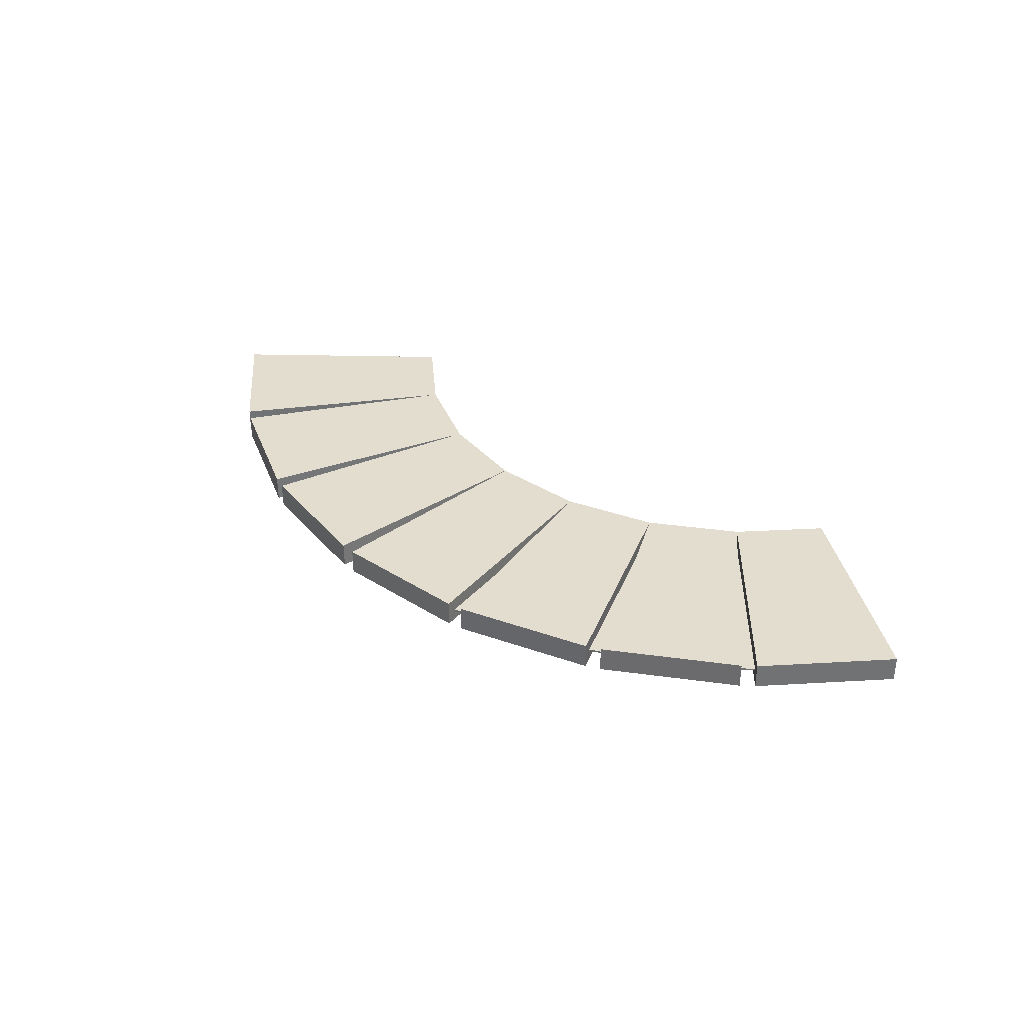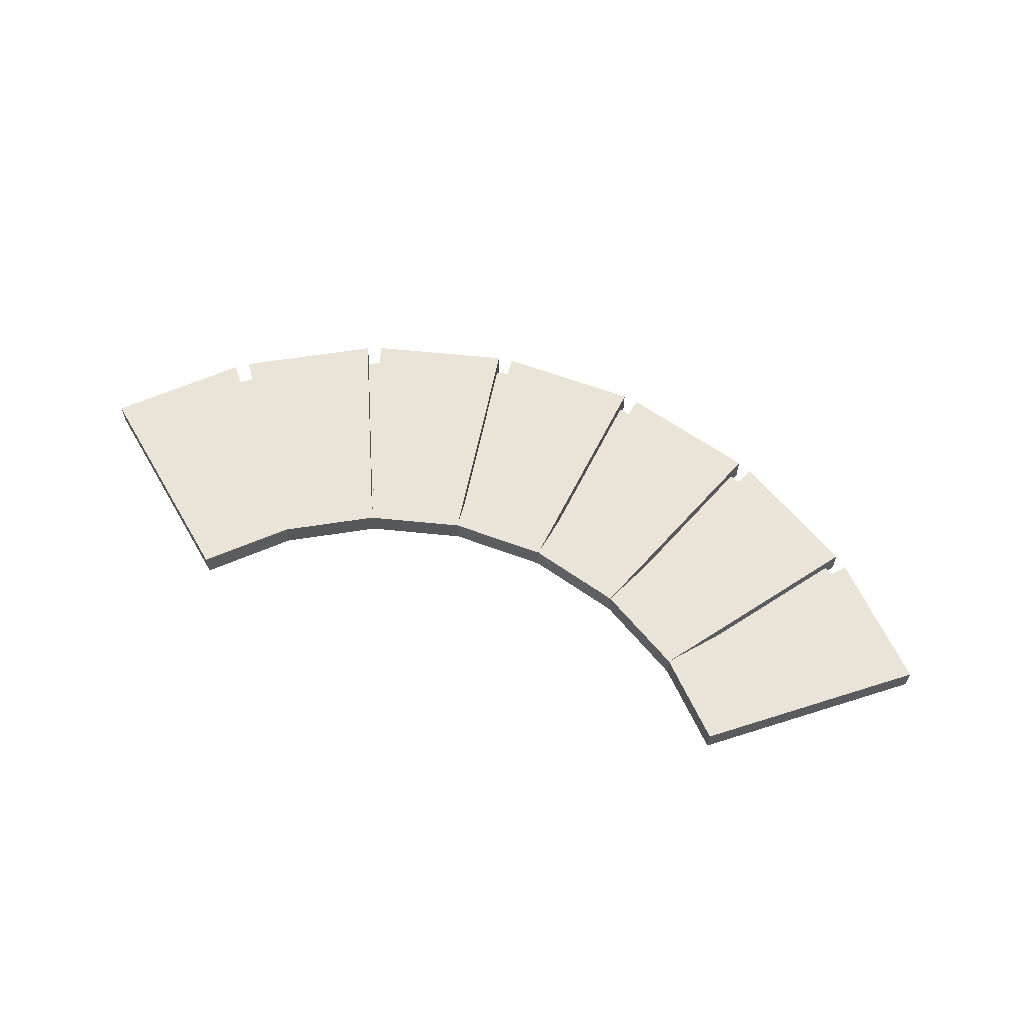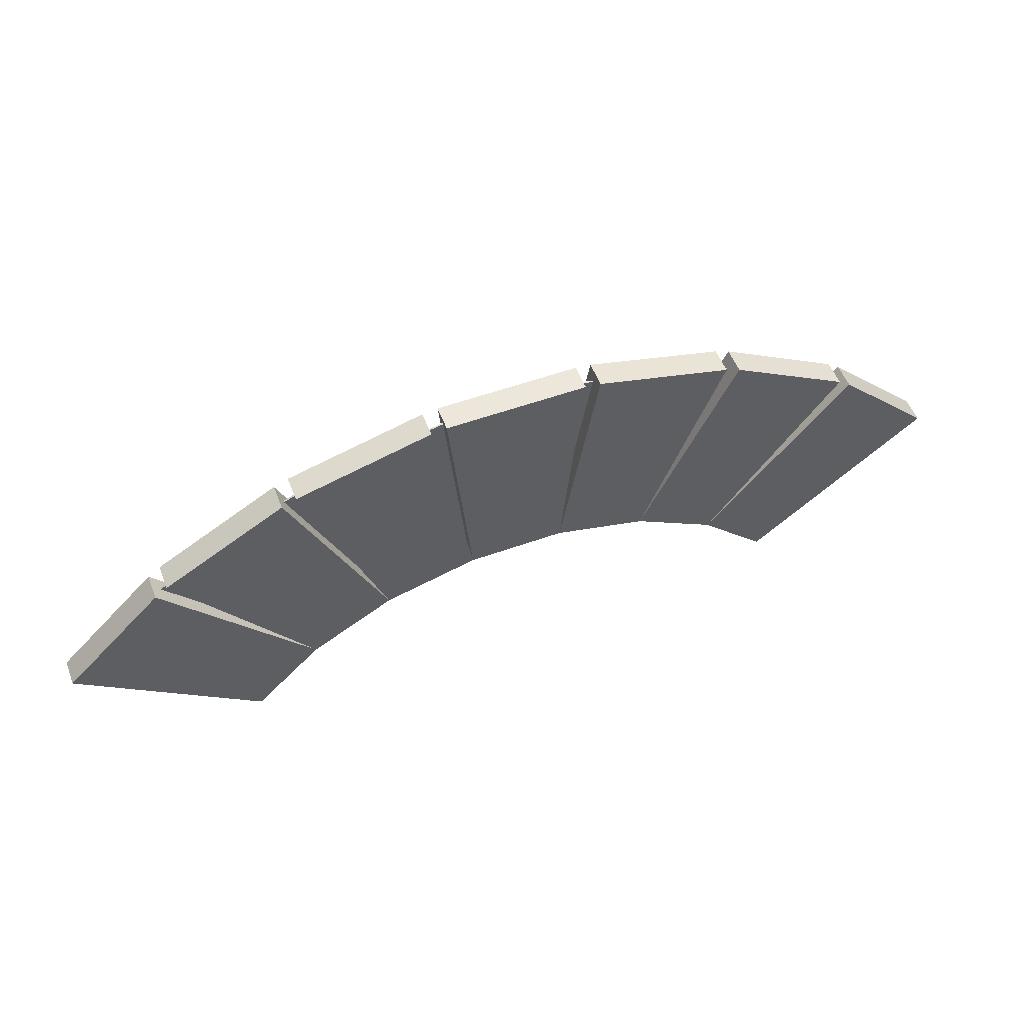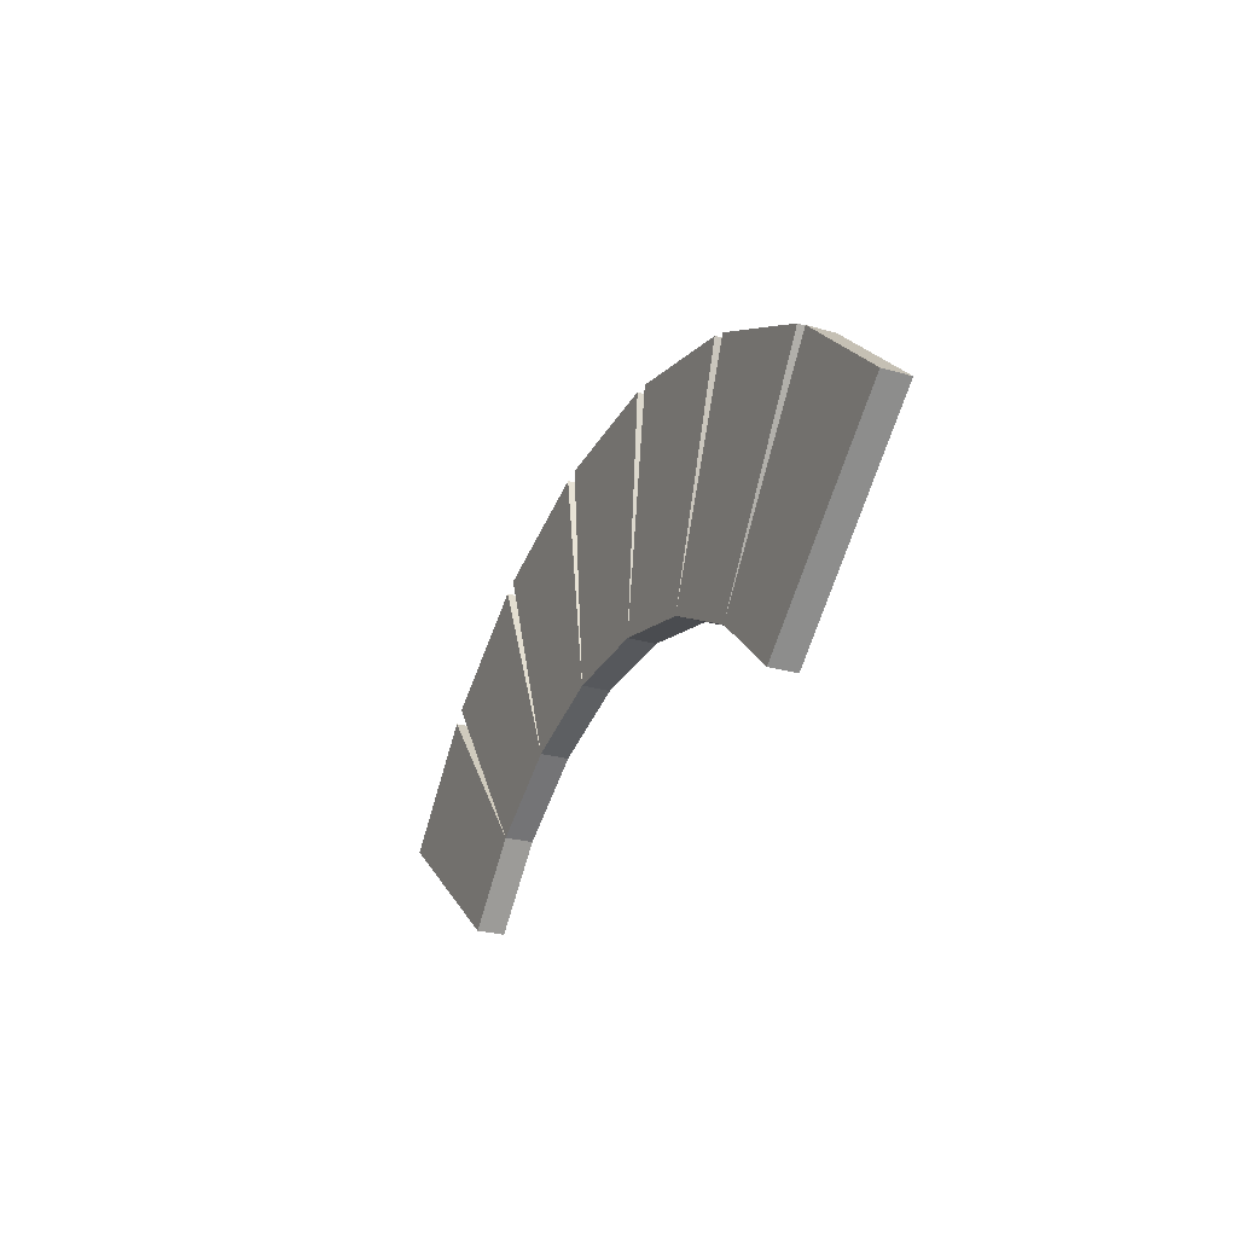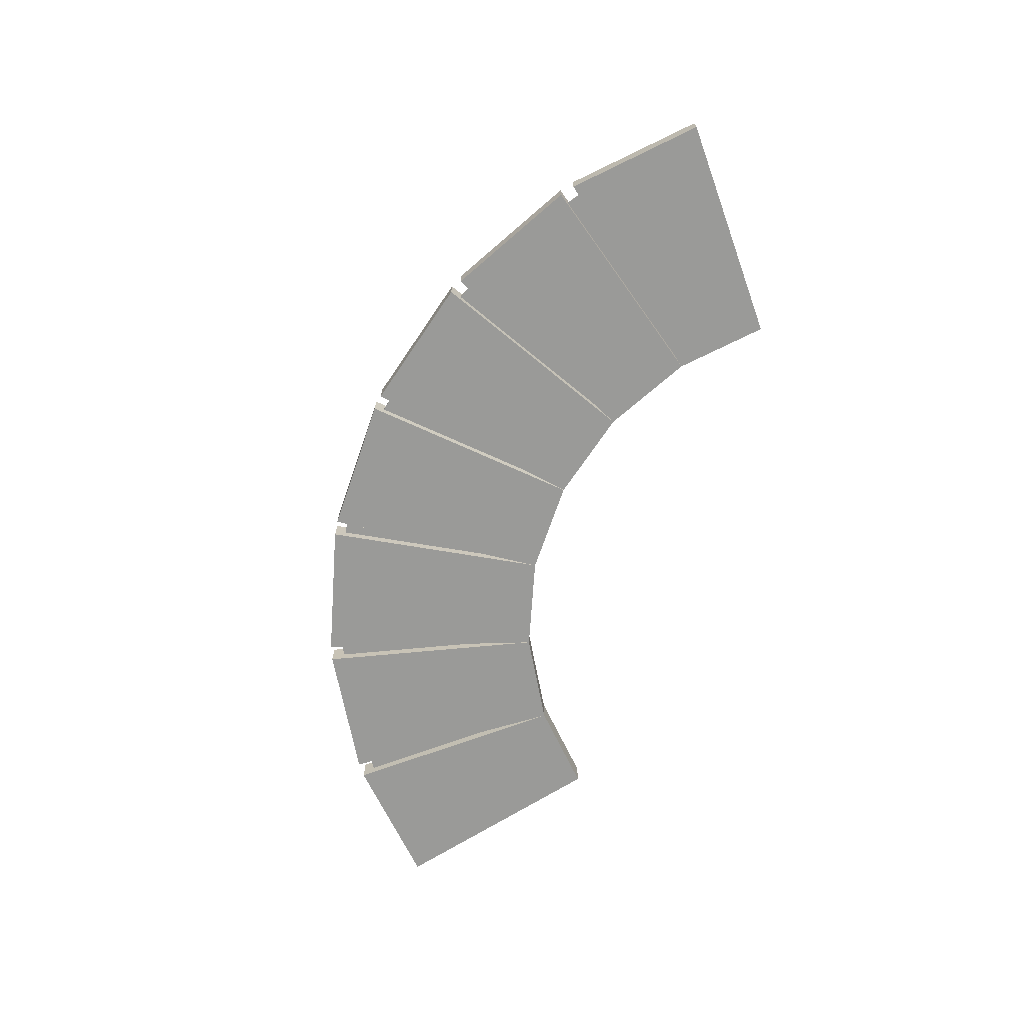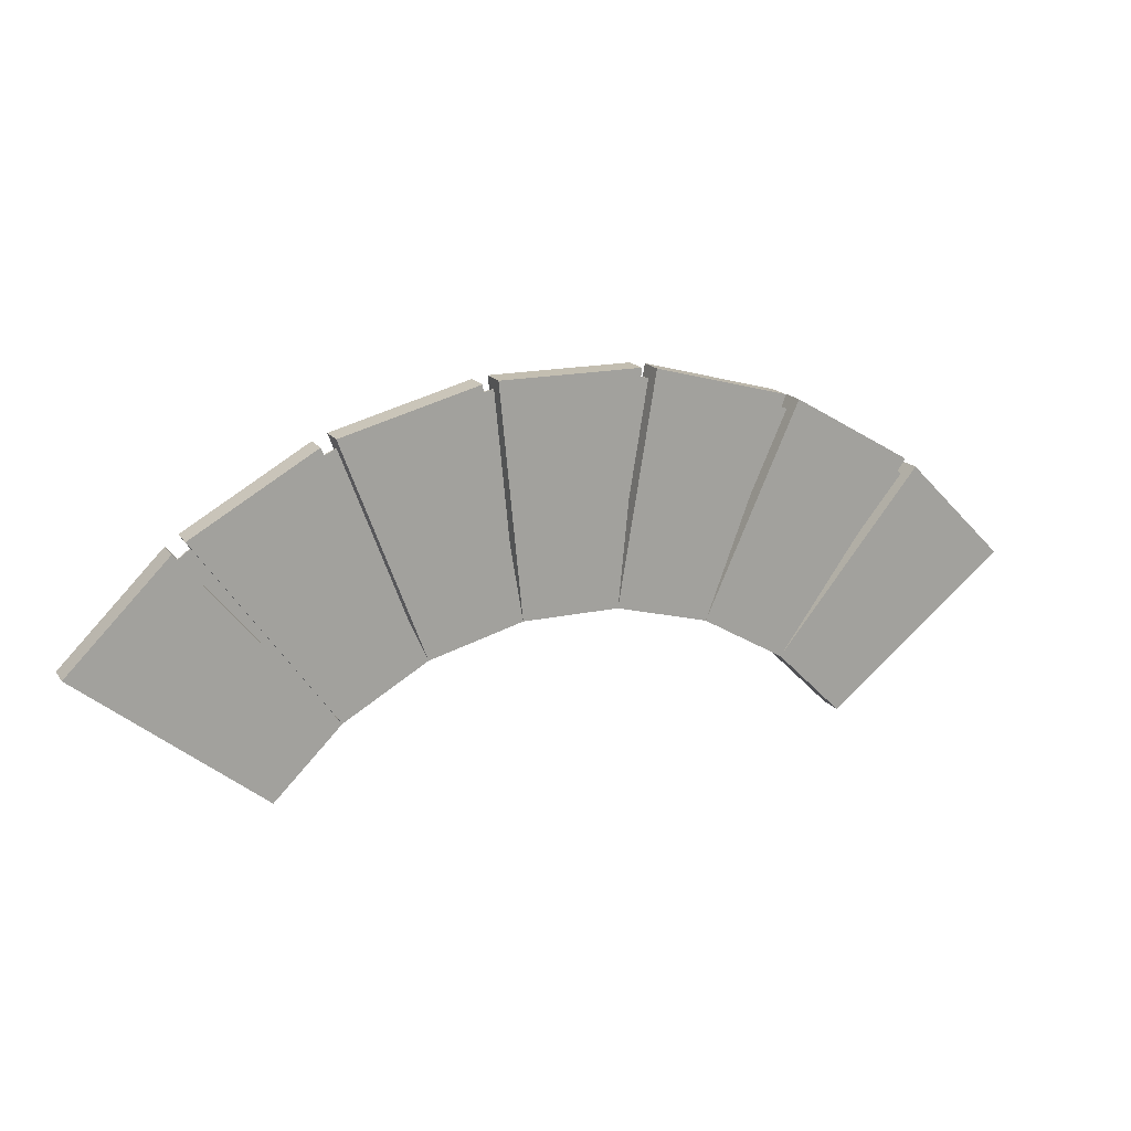
<metadata>
{"format":"obj","ext":"obj","renderer":"f3d","projection":"perspective","resolution":1024,"background":"white","views":[{"elev":34.9,"azim":-139.5,"up":"+Z"},{"elev":61.1,"azim":20.9,"up":"+Z"},{"elev":53.8,"azim":-21.0,"up":"+Y"},{"elev":-28.0,"azim":-113.6,"up":"+Y"},{"elev":-69.2,"azim":-109.0,"up":"+Z"},{"elev":17.2,"azim":-23.7,"up":"+Y"}]}
</metadata>
<code>
o arch_1
v 0.6556 1.387 0.02656
v 0.9024 1.321 0.02656
v 0.9024 1.321 -0.02031
v 0.6556 1.387 -0.02031
v 0.5875 0.9769 -0.02031
v 0.7565 0.9316 -0.02031
v 0.7565 0.9316 0.02656
v 0.5875 0.9769 0.02656
v 0.9284 1.31 0.02656
v 1.15 1.182 0.02656
v 1.15 1.182 -0.02031
v 0.9284 1.31 -0.02031
v 0.908 0.8442 -0.02031
v 0.908 0.8442 0.02656
v 1.172 1.165 0.02656
v 1.353 0.9845 0.02656
v 1.353 0.9845 -0.02031
v 1.172 1.165 -0.02031
v 1.029 0.7243 0.02656
v 1.029 0.7243 -0.02031
v -0.3527 0.9845 0.02656
v -0.172 1.165 0.02656
v -0.172 1.165 -0.02031
v -0.3527 0.9845 -0.02031
v -0.02948 0.7243 -0.02031
v 0.09204 0.8442 -0.02031
v 0.09204 0.8442 0.02656
v -0.02948 0.7243 0.02656
v -0.1497 1.182 0.02656
v 0.07157 1.31 0.02656
v 0.07157 1.31 -0.02031
v -0.1497 1.182 -0.02031
v 0.2435 0.9316 -0.02031
v 0.2435 0.9316 0.02656
v 0.09757 1.321 0.02656
v 0.3444 1.387 0.02656
v 0.3444 1.387 -0.02031
v 0.09757 1.321 -0.02031
v 0.4125 0.9769 -0.02031
v 0.4125 0.9769 0.02656
v 0.3723 1.391 0.02656
v 0.6277 1.391 0.02656
v 0.6277 1.391 -0.02031
v 0.3723 1.391 -0.02031
f 1 2 3 4
f 5 6 7 8
f 9 10 11 12
f 6 13 14 7
f 15 16 17 18
f 21 22 23 24
f 25 26 27 28
f 29 30 31 32
f 26 33 34 27
f 35 36 37 38
f 33 39 40 34
f 41 42 43 44
f 39 5 8 40
f 13 20 19 14
f 7 6 3 2
f 14 13 11 10
f 19 20 17 16
f 8 5 43 42
f 40 39 37 36
f 34 33 31 30
f 27 26 23 22
f 28 21 24 25
f 27 29 32 26
f 34 35 38 33
f 41 44 39 40
f 1 4 5 8
f 9 12 6 7
f 15 18 13 14
f 8 7 2 1
f 4 3 6 5
f 7 14 10 9
f 12 11 13 6
f 14 19 16 15
f 18 17 20 13
f 28 27 22 21
f 24 23 26 25
f 27 34 30 29
f 32 31 33 26
f 34 40 36 35
f 38 37 39 33
f 40 8 42 41
f 44 43 5 39
o arch_1_inner
v 0.6117 1.375 0.001563
v 0.8301 1.329 0.001563
v 0.8301 1.329 -0.001562
v 0.6117 1.375 -0.001562
v 0.5712 0.9902 0.001563
v 0.7106 0.9606 0.001563
v 0.7106 0.9606 -0.001562
v 0.5712 0.9902 -0.001562
v 1.034 1.238 0.001563
v 1.034 1.238 -0.001562
v 0.8407 0.9027 0.001563
v 0.8407 0.9027 -0.001562
v 1.215 1.106 0.001563
v 1.215 1.106 -0.001562
v 0.956 0.8189 0.001563
v 0.956 0.8189 -0.001562
v -0.2149 1.106 0.001563
v -0.03418 1.238 0.001563
v -0.03418 1.238 -0.001562
v -0.2149 1.106 -0.001562
v 0.04401 0.8189 0.001563
v 0.1593 0.9027 0.001563
v 0.1593 0.9027 -0.001562
v 0.04401 0.8189 -0.001562
v 0.1699 1.329 0.001563
v 0.1699 1.329 -0.001562
v 0.2894 0.9606 0.001563
v 0.2894 0.9606 -0.001562
v 0.3883 1.375 0.001563
v 0.3883 1.375 -0.001562
v 0.4288 0.9902 0.001563
v 0.4288 0.9902 -0.001562
f 45 46 47 48
f 49 50 46 45
f 48 47 51 52
f 46 53 54 47
f 50 55 53 46
f 47 54 56 51
f 53 57 58 54
f 55 59 57 53
f 54 58 60 56
f 61 62 63 64
f 65 66 62 61
f 64 63 67 68
f 62 69 70 63
f 66 71 69 62
f 63 70 72 67
f 69 73 74 70
f 71 75 73 69
f 70 74 76 72

</code>
